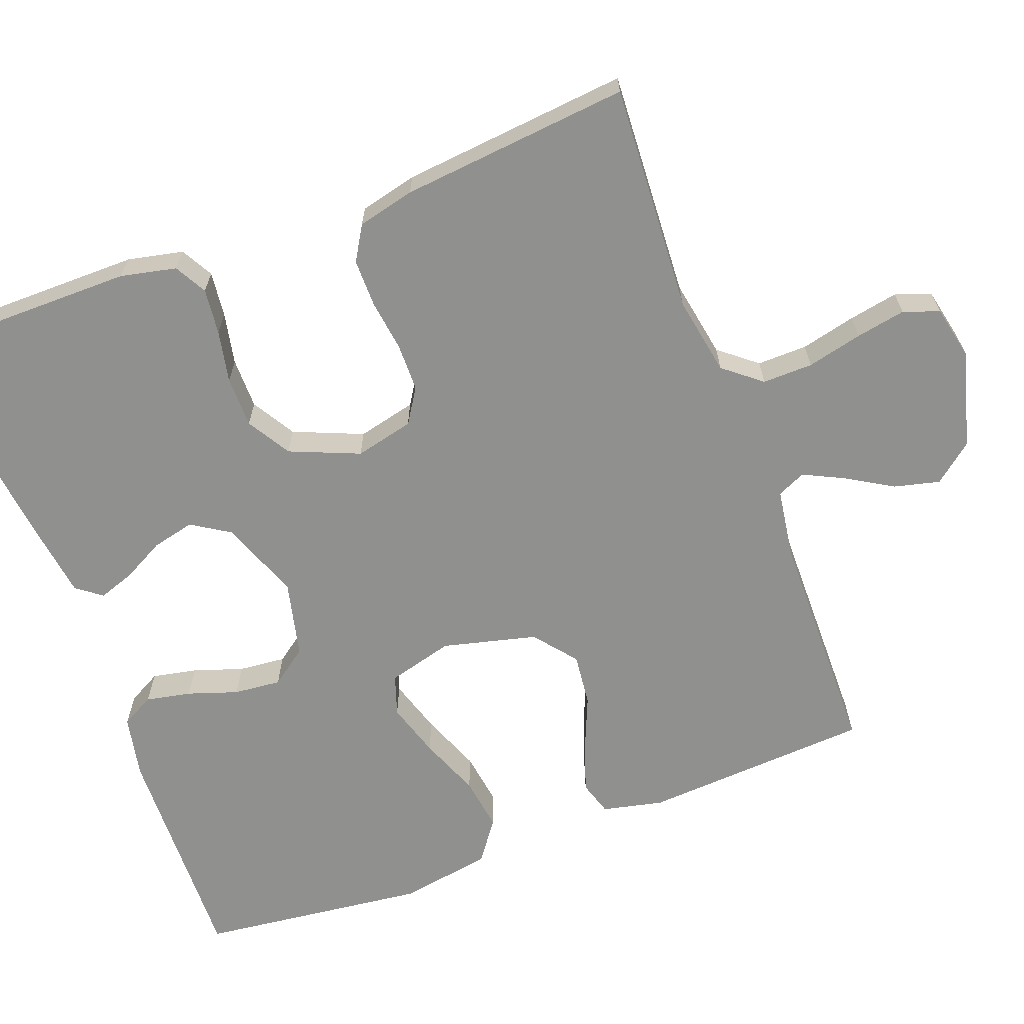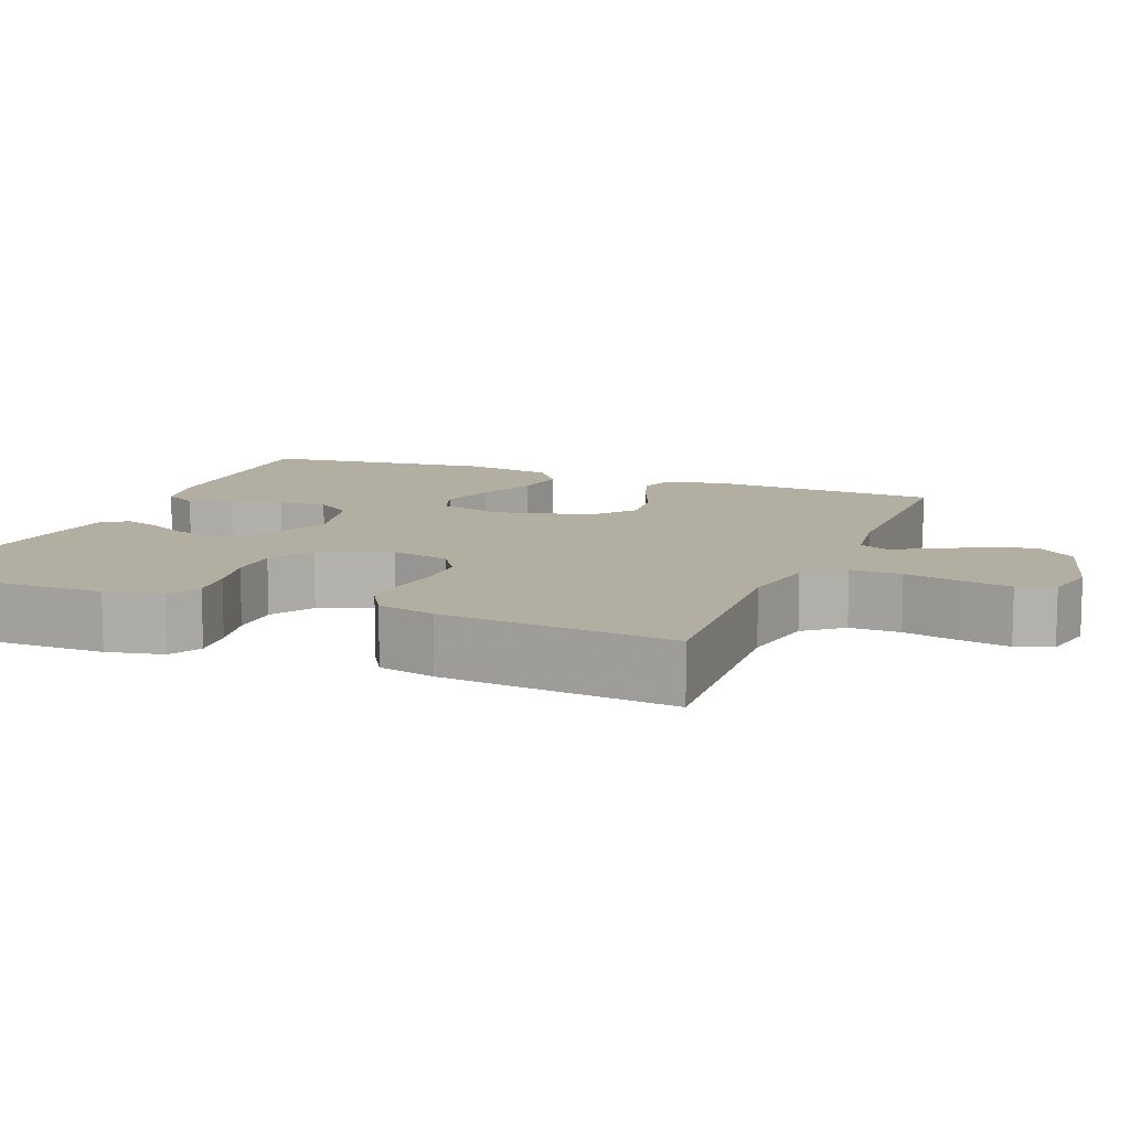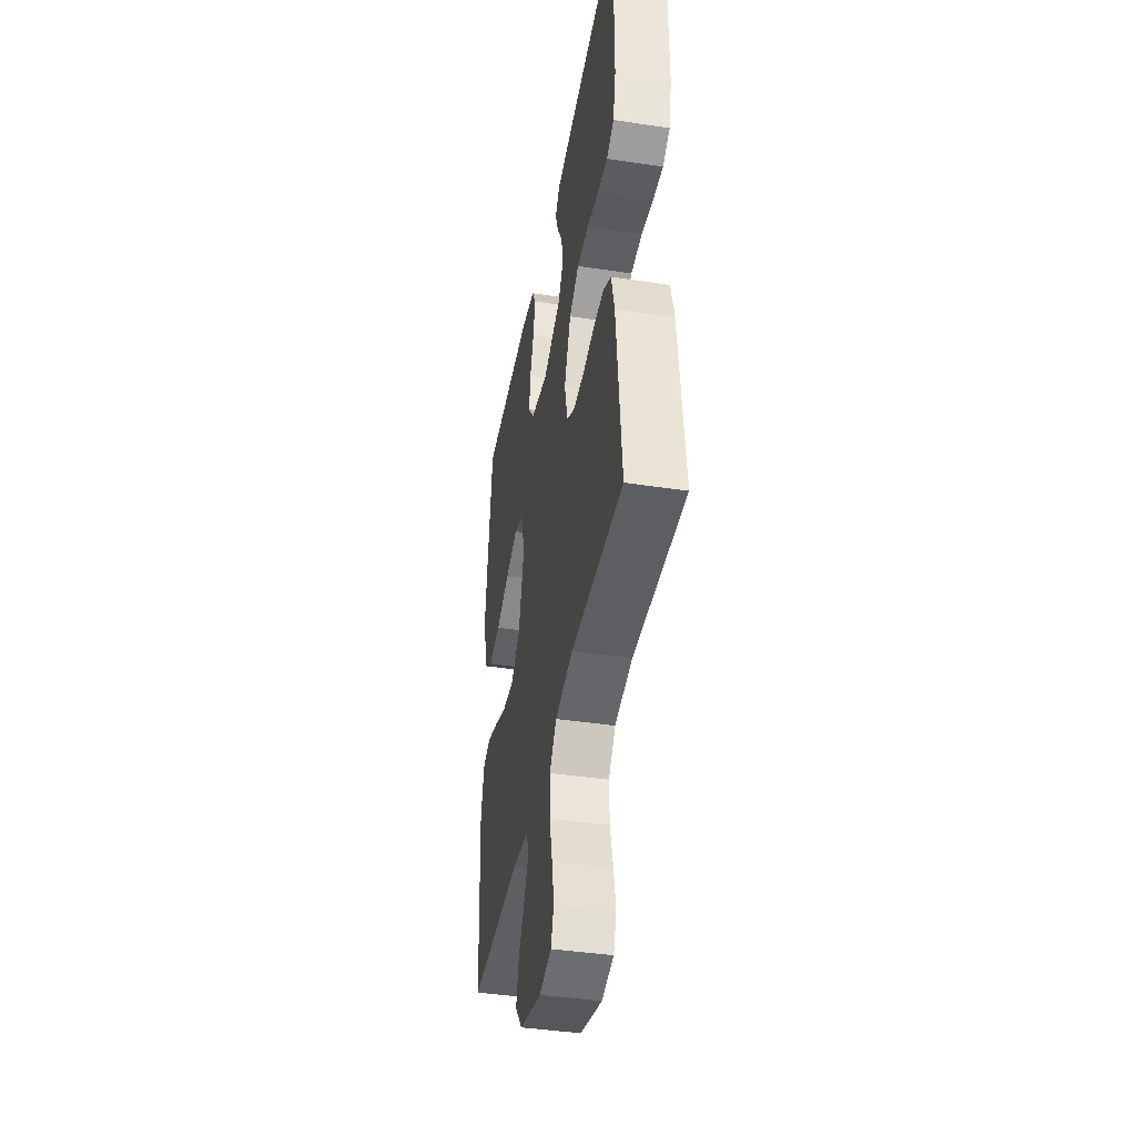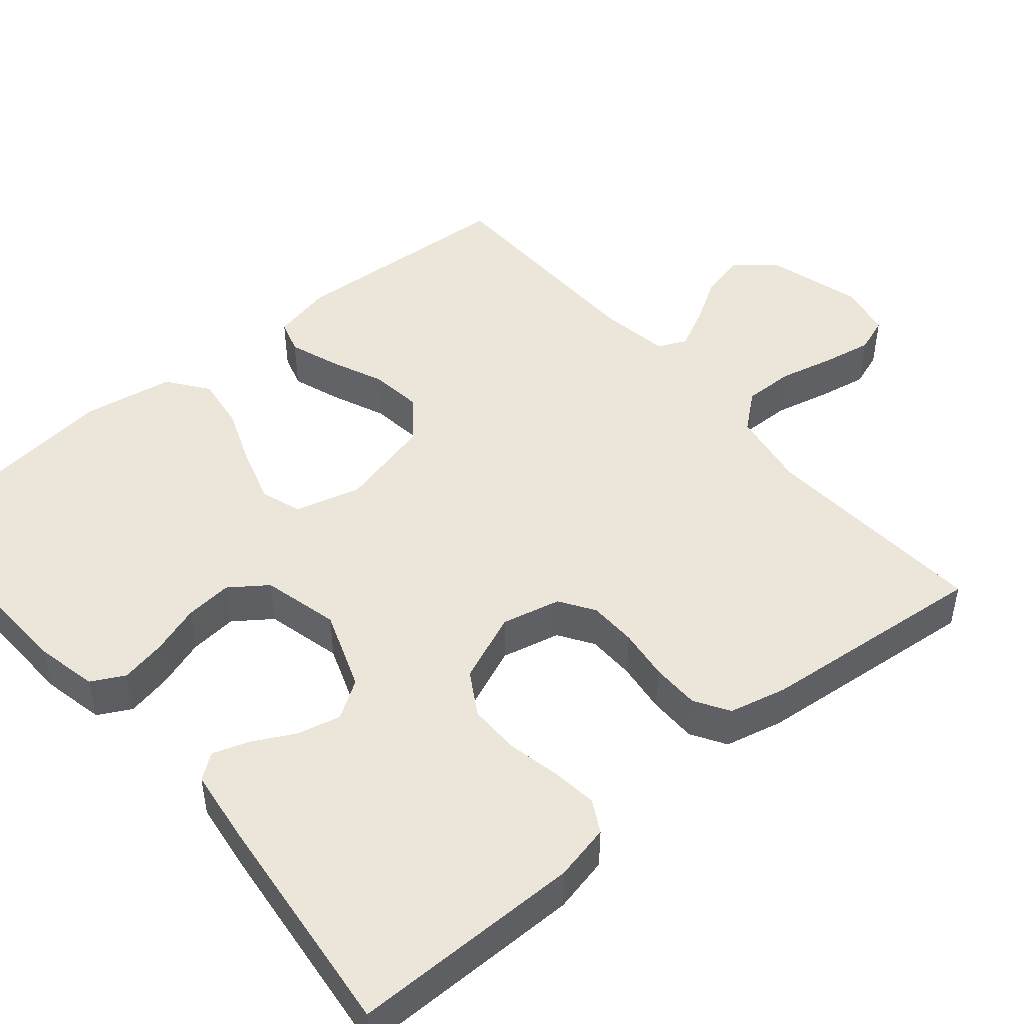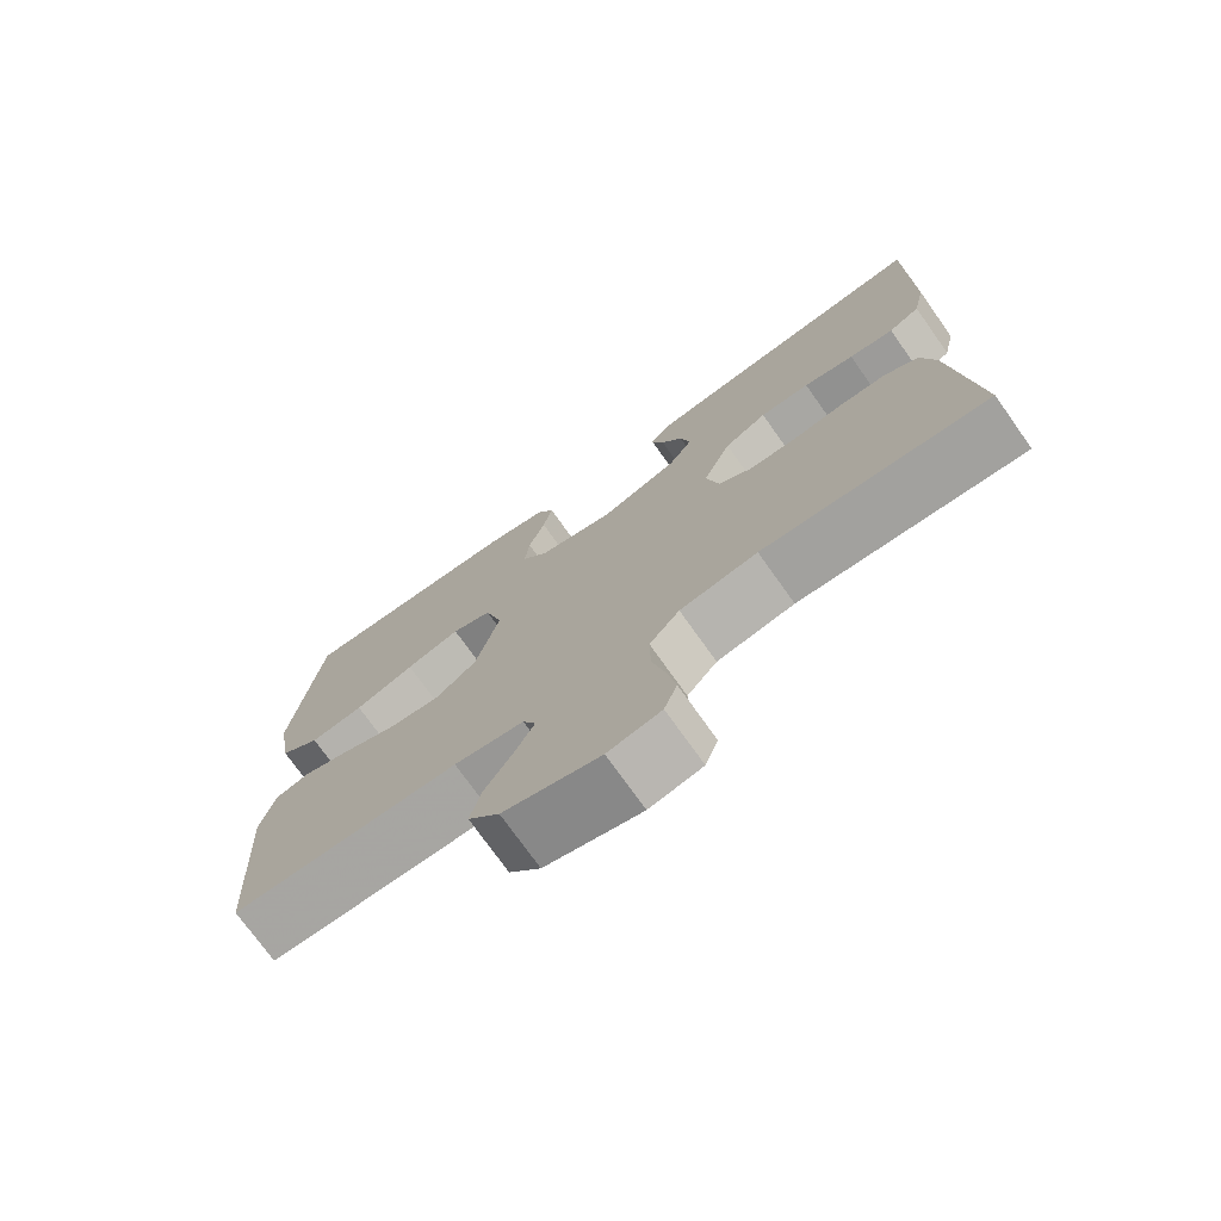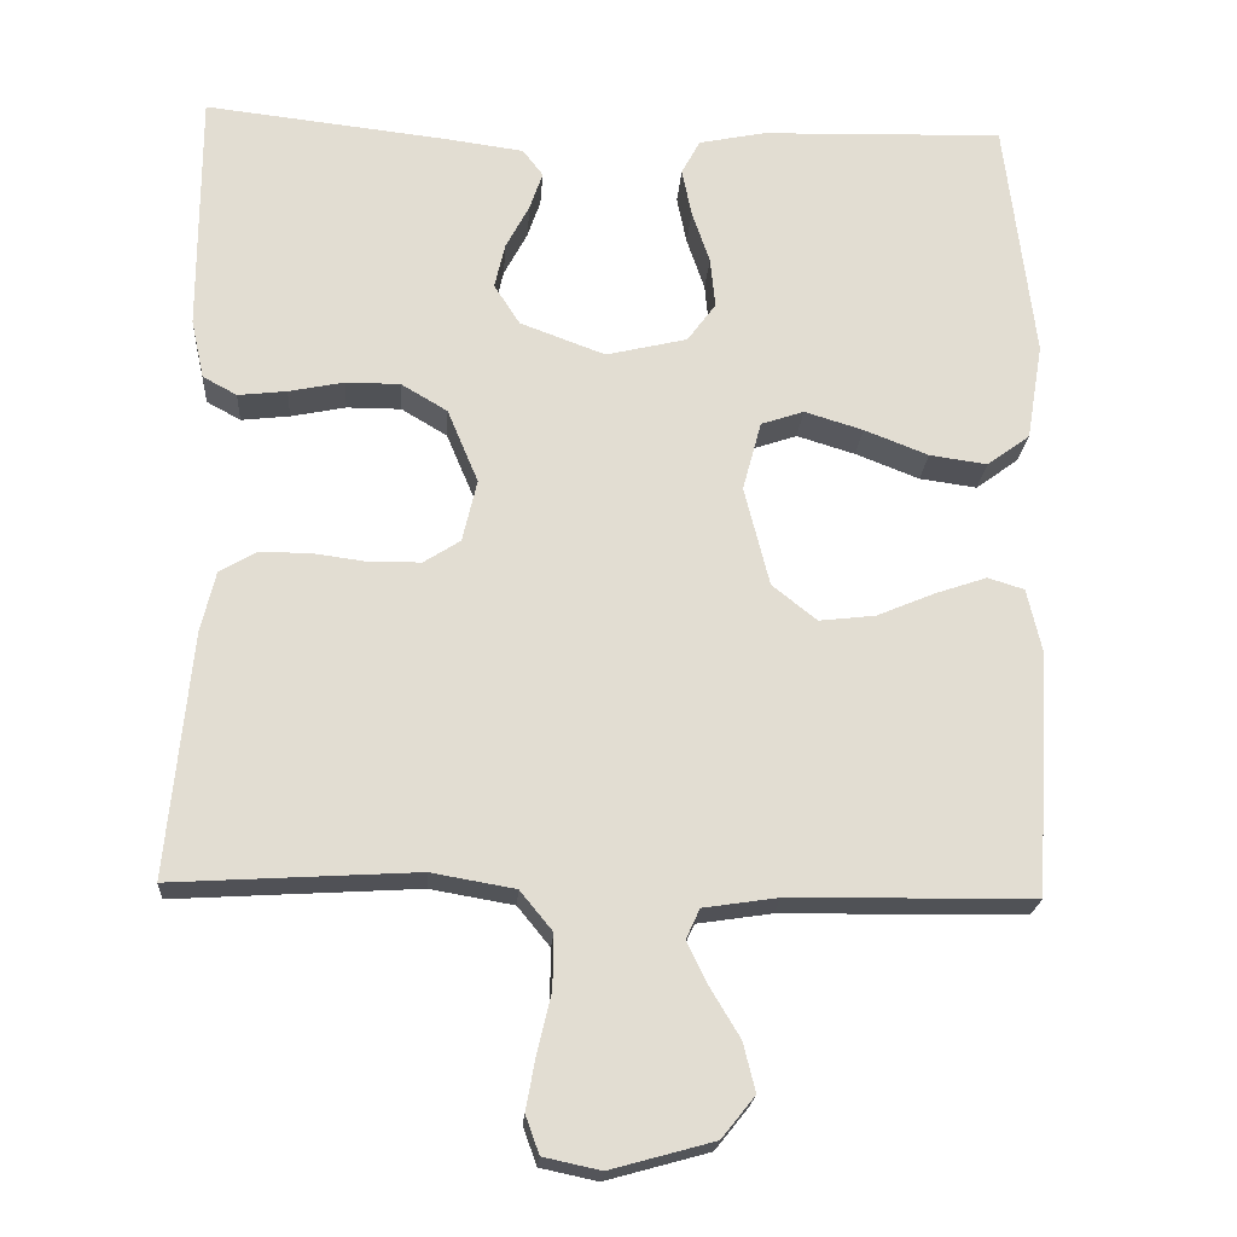
<metadata>
{"format":"obj","ext":"obj","renderer":"f3d","projection":"perspective","resolution":1024,"background":"white","views":[{"elev":-65.5,"azim":110.7,"up":"+Y"},{"elev":10.7,"azim":111.9,"up":"+Y"},{"elev":-41.9,"azim":79.7,"up":"+Z"},{"elev":47.0,"azim":49.7,"up":"+Y"},{"elev":-74.5,"azim":35.4,"up":"+Z"},{"elev":-21.1,"azim":176.1,"up":"+Z"}]}
</metadata>
<code>
v 0.5 0.07 -0.5
v 0.2 0.07 -0.482
v 0.097 0.07 -0.5
v 0.057 0.07 -0.549
v 0.058 0.07 -0.615
v 0.075 0.07 -0.687
v 0.087 0.07 -0.752
v 0.07 0.07 -0.799
v 0 0.07 -0.814
v -0.127 0.07 -0.779
v -0.168 0.07 -0.728
v -0.153 0.07 -0.668
v -0.117 0.07 -0.608
v -0.091 0.07 -0.555
v -0.108 0.07 -0.518
v -0.2 0.07 -0.504
v -0.5 0.07 -0.5
v -0.518 0.07 -0.2
v -0.5 0.07 -0.121
v -0.455 0.07 -0.107
v -0.391 0.07 -0.129
v -0.32 0.07 -0.159
v -0.251 0.07 -0.167
v -0.196 0.07 -0.123
v -0.165 0.07 0
v -0.188 0.07 0.086
v -0.241 0.07 0.104
v -0.313 0.07 0.082
v -0.392 0.07 0.051
v -0.463 0.07 0.041
v -0.516 0.07 0.08
v -0.536 0.07 0.2
v -0.5 0.07 0.5
v -0.2 0.07 0.491
v -0.118 0.07 0.474
v -0.095 0.07 0.431
v -0.107 0.07 0.372
v -0.129 0.07 0.307
v -0.135 0.07 0.245
v -0.1 0.07 0.197
v 0 0.07 0.173
v 0.105 0.07 0.212
v 0.137 0.07 0.262
v 0.124 0.07 0.318
v 0.095 0.07 0.373
v 0.079 0.07 0.42
v 0.104 0.07 0.453
v 0.2 0.07 0.466
v 0.5 0.07 0.5
v 0.5 0.07 0.2
v 0.484 0.07 0.127
v 0.442 0.07 0.104
v 0.382 0.07 0.111
v 0.314 0.07 0.125
v 0.247 0.07 0.125
v 0.19 0.07 0.091
v 0.152 0.07 0
v 0.17 0.07 -0.077
v 0.215 0.07 -0.106
v 0.278 0.07 -0.107
v 0.345 0.07 -0.098
v 0.408 0.07 -0.098
v 0.453 0.07 -0.125
v 0.471 0.07 -0.2
v 0.5 0 -0.5
v 0.2 0 -0.482
v 0.097 0 -0.5
v 0.057 0 -0.549
v 0.058 0 -0.615
v 0.075 0 -0.687
v 0.087 0 -0.752
v 0.07 0 -0.799
v 0 0 -0.814
v -0.127 0 -0.779
v -0.168 0 -0.728
v -0.153 0 -0.668
v -0.117 0 -0.608
v -0.091 0 -0.555
v -0.108 0 -0.518
v -0.2 0 -0.504
v -0.5 0 -0.5
v -0.518 0 -0.2
v -0.5 0 -0.121
v -0.455 0 -0.107
v -0.391 0 -0.129
v -0.32 0 -0.159
v -0.251 0 -0.167
v -0.196 0 -0.123
v -0.165 0 0
v -0.188 0 0.086
v -0.241 0 0.104
v -0.313 0 0.082
v -0.392 0 0.051
v -0.463 0 0.041
v -0.516 0 0.08
v -0.536 0 0.2
v -0.5 0 0.5
v -0.2 0 0.491
v -0.118 0 0.474
v -0.095 0 0.431
v -0.107 0 0.372
v -0.129 0 0.307
v -0.135 0 0.245
v -0.1 0 0.197
v 0 0 0.173
v 0.105 0 0.212
v 0.137 0 0.262
v 0.124 0 0.318
v 0.095 0 0.373
v 0.079 0 0.42
v 0.104 0 0.453
v 0.2 0 0.466
v 0.5 0 0.5
v 0.5 0 0.2
v 0.484 0 0.127
v 0.442 0 0.104
v 0.382 0 0.111
v 0.314 0 0.125
v 0.247 0 0.125
v 0.19 0 0.091
v 0.152 0 0
v 0.17 0 -0.077
v 0.215 0 -0.106
v 0.278 0 -0.107
v 0.345 0 -0.098
v 0.408 0 -0.098
v 0.453 0 -0.125
v 0.471 0 -0.2
f 63 64 1 2
f 60 61 62 63
f 59 60 63 2
f 58 59 2 3
f 57 58 3 4
f 51 52 53 54
f 51 54 55
f 50 51 55
f 49 50 55
f 48 49 55 56
f 44 45 46 47
f 43 44 47 48
f 35 36 37 38
f 35 38 39
f 34 35 39
f 33 34 39
f 32 33 39 40
f 28 29 30 31
f 27 28 31 32
f 19 20 21 22
f 17 18 19 22
f 16 17 22 23
f 15 16 23 24
f 10 11 12 13
f 10 13 14
f 9 10 14
f 8 9 14
f 5 6 7 8
f 5 8 14 15
f 43 48 56 57
f 42 43 57 4
f 41 42 4
f 27 32 40 41
f 26 27 41
f 25 26 41 4
f 15 24 25
f 4 5 15 25
f 66 65 128 127
f 127 126 125 124
f 66 127 124 123
f 67 66 123 122
f 68 67 122 121
f 118 117 116 115
f 119 118 115
f 119 115 114
f 119 114 113
f 120 119 113 112
f 111 110 109 108
f 112 111 108 107
f 102 101 100 99
f 103 102 99
f 103 99 98
f 103 98 97
f 104 103 97 96
f 95 94 93 92
f 96 95 92 91
f 86 85 84 83
f 86 83 82 81
f 87 86 81 80
f 88 87 80 79
f 77 76 75 74
f 78 77 74
f 78 74 73
f 78 73 72
f 72 71 70 69
f 79 78 72 69
f 121 120 112 107
f 68 121 107 106
f 68 106 105
f 105 104 96 91
f 105 91 90
f 68 105 90 89
f 89 88 79
f 89 79 69 68
f 1 65 66 2
f 2 66 67 3
f 3 67 68 4
f 4 68 69 5
f 5 69 70 6
f 6 70 71 7
f 7 71 72 8
f 8 72 73 9
f 9 73 74 10
f 10 74 75 11
f 11 75 76 12
f 12 76 77 13
f 13 77 78 14
f 14 78 79 15
f 15 79 80 16
f 16 80 81 17
f 17 81 82 18
f 18 82 83 19
f 19 83 84 20
f 20 84 85 21
f 21 85 86 22
f 22 86 87 23
f 23 87 88 24
f 24 88 89 25
f 25 89 90 26
f 26 90 91 27
f 27 91 92 28
f 28 92 93 29
f 29 93 94 30
f 30 94 95 31
f 31 95 96 32
f 32 96 97 33
f 33 97 98 34
f 34 98 99 35
f 35 99 100 36
f 36 100 101 37
f 37 101 102 38
f 38 102 103 39
f 39 103 104 40
f 40 104 105 41
f 41 105 106 42
f 42 106 107 43
f 43 107 108 44
f 44 108 109 45
f 45 109 110 46
f 46 110 111 47
f 47 111 112 48
f 48 112 113 49
f 49 113 114 50
f 50 114 115 51
f 51 115 116 52
f 52 116 117 53
f 53 117 118 54
f 54 118 119 55
f 55 119 120 56
f 56 120 121 57
f 57 121 122 58
f 58 122 123 59
f 59 123 124 60
f 60 124 125 61
f 61 125 126 62
f 62 126 127 63
f 63 127 128 64
f 64 128 65 1

</code>
